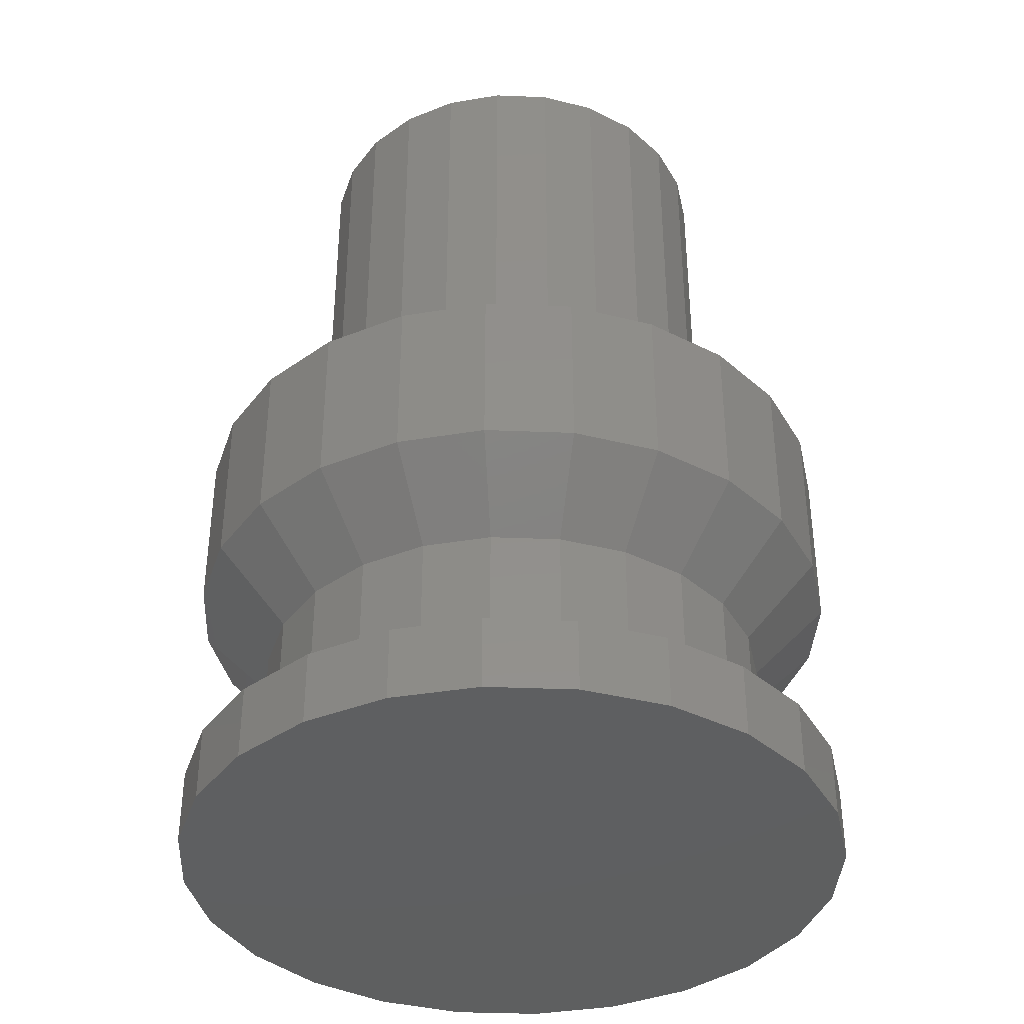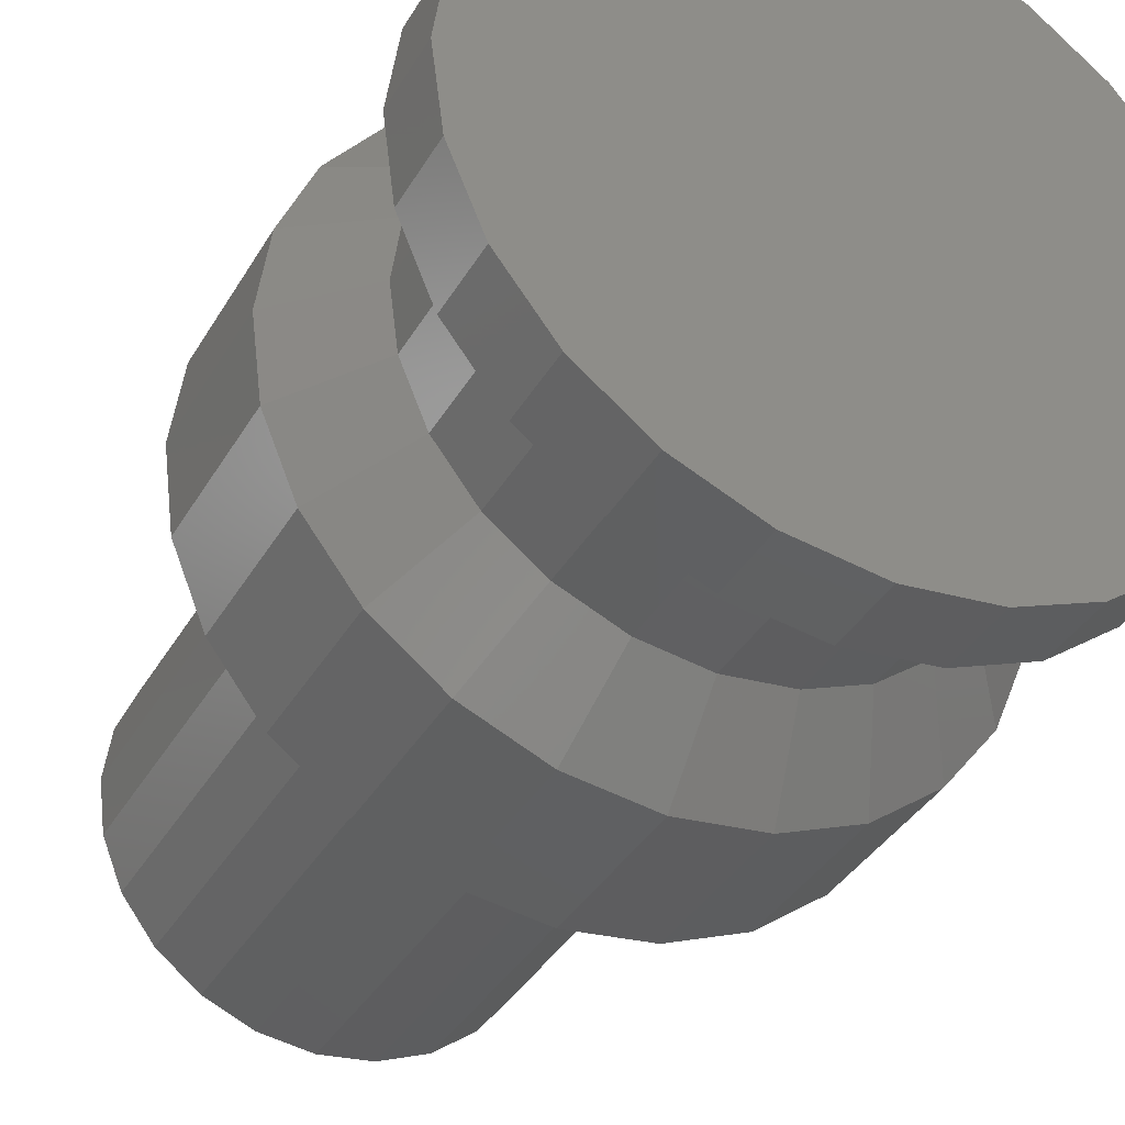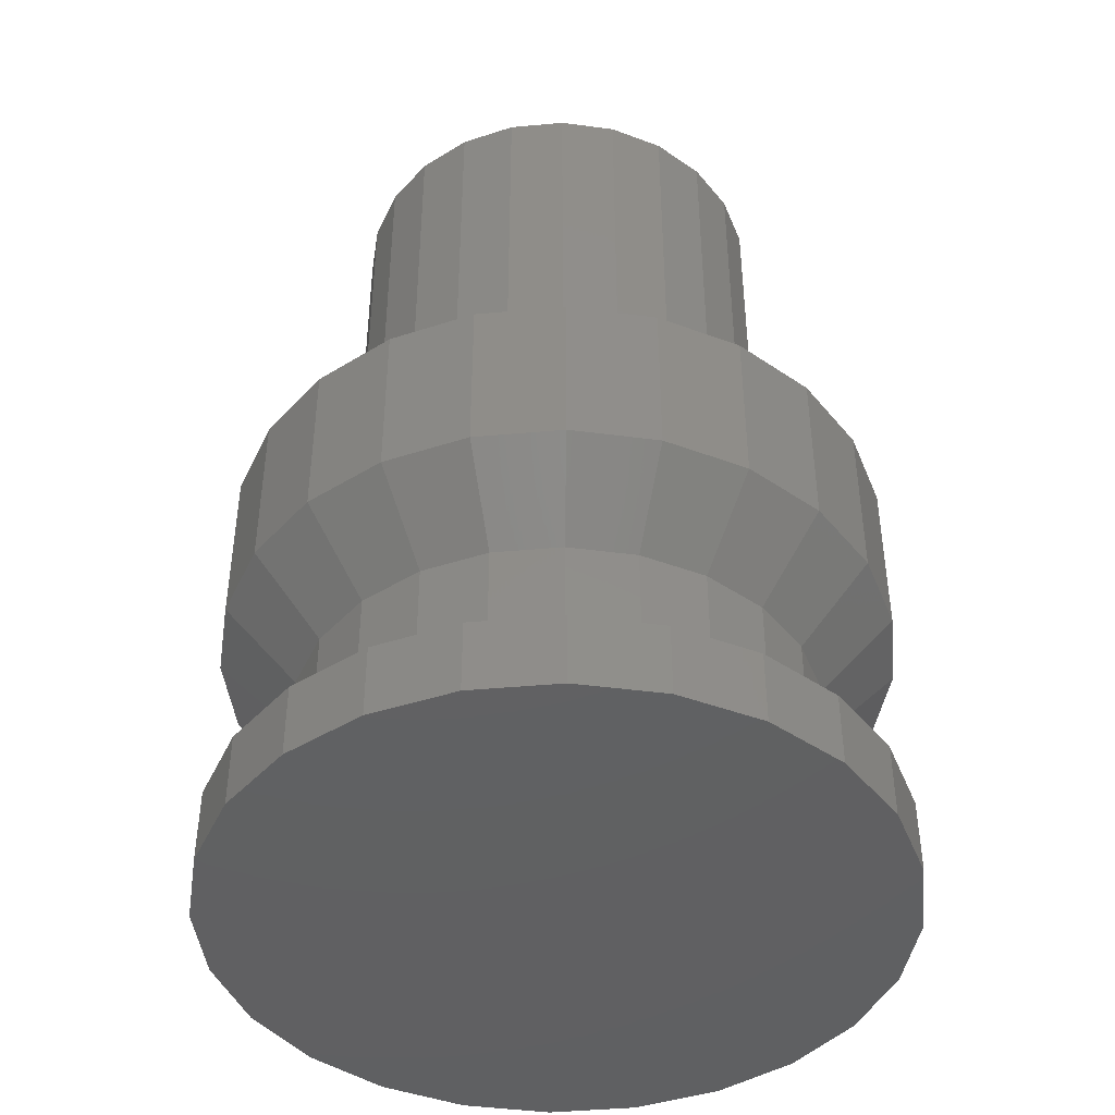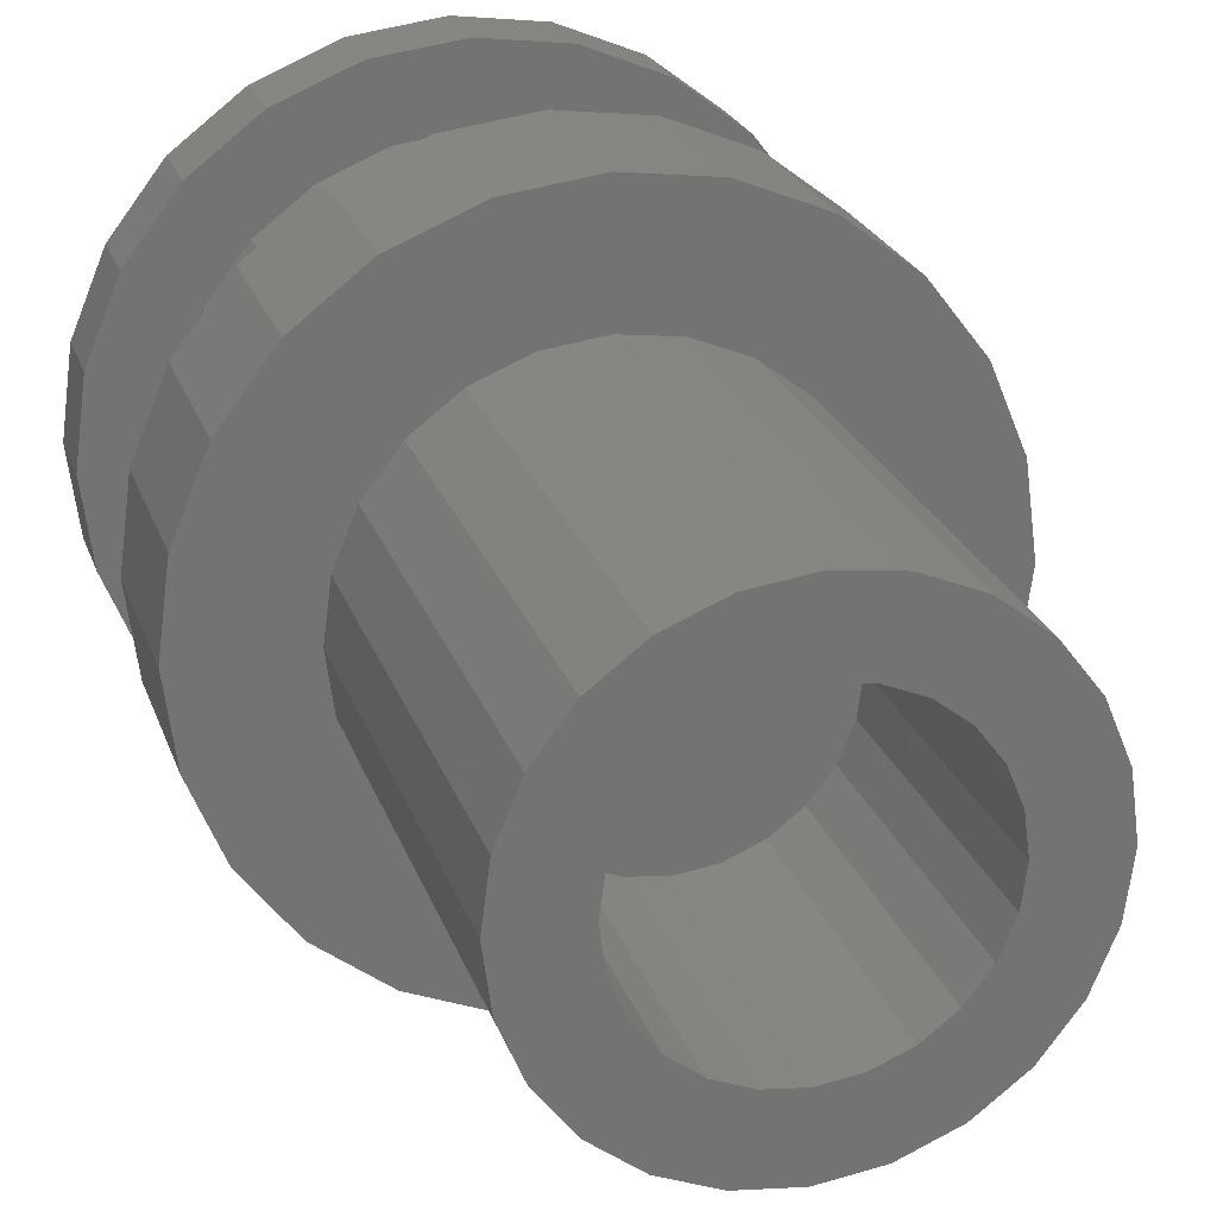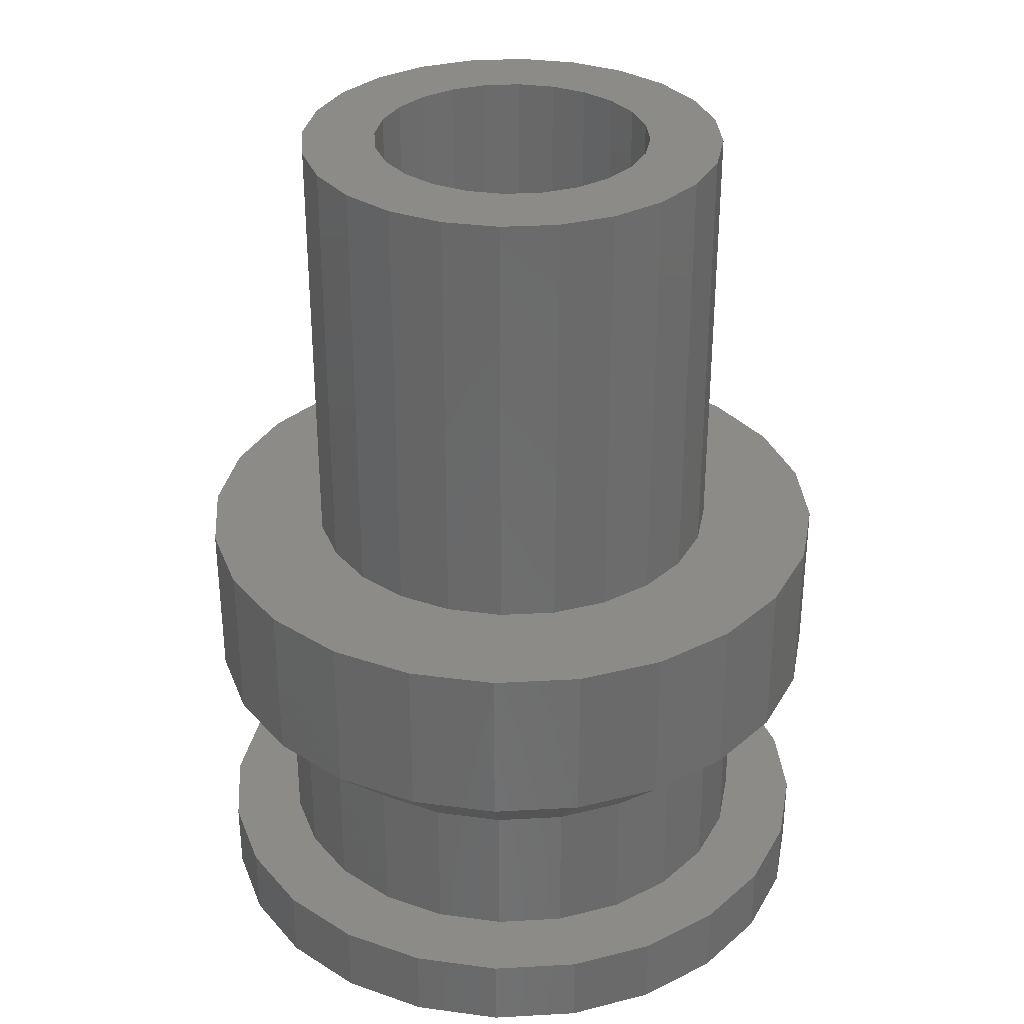
<metadata>
{"format":"stl","ext":"stl","renderer":"f3d","projection":"perspective","resolution":1024,"background":"white","views":[{"elev":-37.8,"azim":-115.4,"up":"+Z"},{"elev":-38.2,"azim":152.5,"up":"+Y"},{"elev":-43.3,"azim":73.6,"up":"+Z"},{"elev":23.6,"azim":-16.5,"up":"+Y"},{"elev":32.5,"azim":63.1,"up":"+Z"}]}
</metadata>
<code>
# stl→obj: 240 verts, 476 faces
v 136.2 565 5.25
v 136.1 563.6 4.25
v 135.5 564.3 4.25
v 136.9 564.1 5.25
v 135.5 559.4 4.25
v 135.3 557.9 5.25
v 134.8 558.8 4.25
v 136.2 558.7 5.25
v 130.8 565.7 5.25
v 130.6 564.3 4.25
v 129.9 565 5.25
v 131.3 564.9 4.25
v 128.7 563 5.25
v 129.6 561.8 4.25
v 128.6 561.8 5.25
v 129.7 562.7 4.25
v 129.7 560.9 4.25
v 128.7 560.7 5.25
v 131.3 558.8 4.25
v 131.9 557.5 5.25
v 130.8 557.9 5.25
v 132.1 558.5 4.25
v 131.9 566.2 5.25
v 132.1 565.2 4.25
v 130.6 559.4 4.25
v 129.9 558.7 5.25
v 130 560.1 4.25
v 129.2 559.6 5.25
v 130 563.6 4.25
v 129.2 564.1 5.25
v 136.2 558.7 1.25
v 136.9 559.6 2.25
v 136.2 558.7 2.25
v 136.9 559.6 1.25
v 136.9 564.1 1.25
v 136.2 565 2.25
v 136.9 564.1 2.25
v 136.2 565 1.25
v 135.3 557.9 2.25
v 135.3 557.9 1.25
v 130.8 565.7 2.25
v 131.9 566.2 1.25
v 130.8 565.7 1.25
v 131.9 566.2 2.25
v 133.1 566.3 1.25
v 134.2 566.2 2.25
v 134.2 566.2 1.25
v 133.1 566.3 2.25
v 137.4 560.7 1.25
v 137.6 561.8 2.25
v 137.4 560.7 2.25
v 137.6 561.8 1.25
v 133.1 557.3 2.25
v 131.9 557.5 1.25
v 133.1 557.3 1.25
v 131.9 557.5 2.25
v 128.7 560.7 2.25
v 129.2 559.6 1.25
v 129.2 559.6 2.25
v 128.7 560.7 1.25
v 128.6 561.8 2.25
v 128.6 561.8 1.25
v 137.4 563 1.25
v 137.4 563 2.25
v 130.8 557.9 2.25
v 129.9 558.7 1.25
v 130.8 557.9 1.25
v 129.9 558.7 2.25
v 134.2 557.5 1.25
v 134.2 557.5 2.25
v 135.3 565.7 1.25
v 135.3 565.7 2.25
v 128.7 563 2.25
v 128.7 563 1.25
v 129.9 565 2.25
v 129.9 565 1.25
v 129.2 564.1 2.25
v 129.2 564.1 1.25
v 135.3 557.9 7.5
v 136.2 558.7 7.5
v 134.2 557.5 7.5
v 134.2 557.5 5.25
v 135.3 565.7 5.25
v 136.2 565 7.5
v 135.3 565.7 7.5
v 137.4 560.7 5.25
v 137.6 561.8 7.5
v 137.4 560.7 7.5
v 137.6 561.8 5.25
v 129.6 561.8 2.25
v 129.7 560.9 2.25
v 130 560.1 2.25
v 130.6 559.4 2.25
v 131.3 558.8 2.25
v 132.1 558.5 2.25
v 133.1 558.3 2.25
v 134 558.5 2.25
v 134.8 558.8 2.25
v 135.5 559.4 2.25
v 136.1 560.1 2.25
v 136.4 560.9 2.25
v 136.6 561.8 2.25
v 129.7 562.7 2.25
v 130 563.6 2.25
v 130.6 564.3 2.25
v 131.3 564.9 2.25
v 132.1 565.2 2.25
v 133.1 565.3 2.25
v 134 565.2 2.25
v 134.8 564.9 2.25
v 135.5 564.3 2.25
v 136.1 563.6 2.25
v 136.4 562.7 2.25
v 128.6 561.8 7.5
v 128.7 560.7 7.5
v 129.2 559.6 7.5
v 129.9 558.7 7.5
v 130.8 557.9 7.5
v 129.2 564.1 7.5
v 128.7 563 7.5
v 131.9 566.2 7.5
v 133.1 566.3 5.25
v 133.1 566.3 7.5
v 137.4 563 5.25
v 136.6 561.8 4.25
v 136.4 562.7 4.25
v 137.4 563 7.5
v 134 558.5 4.25
v 136.9 559.6 7.5
v 136.9 559.6 5.25
v 134.8 564.9 4.25
v 134 565.2 4.25
v 136.9 564.1 7.5
v 133.1 557.3 5.25
v 133.1 558.3 4.25
v 133.1 565.3 4.25
v 129.9 565 7.5
v 136.4 560.9 4.25
v 136.1 560.1 4.25
v 134.2 566.2 5.25
v 134.2 566.2 7.5
v 133.1 557.3 7.5
v 131.9 557.5 7.5
v 130.8 565.7 7.5
v 130.3 561.1 7.5
v 130.2 561.8 7.5
v 130.5 560.4 7.5
v 131 559.8 7.5
v 131.6 559.3 7.5
v 132.3 559 7.5
v 133.1 558.9 7.5
v 133.8 559 7.5
v 134.5 559.3 7.5
v 135.1 559.8 7.5
v 135.6 560.4 7.5
v 135.9 561.1 7.5
v 136 561.8 7.5
v 130.3 562.6 7.5
v 130.5 563.3 7.5
v 131 563.9 7.5
v 131.6 564.3 7.5
v 132.3 564.6 7.5
v 133.1 564.7 7.5
v 133.8 564.6 7.5
v 134.5 564.3 7.5
v 135.1 563.9 7.5
v 135.6 563.3 7.5
v 135.9 562.6 7.5
v 130.3 561.1 13.5
v 130.3 562.6 13.5
v 130.2 561.8 13.5
v 130.5 560.4 13.5
v 130.5 563.3 13.5
v 131 559.8 13.5
v 131 563.9 13.5
v 131.2 561.8 13.5
v 131.2 561.3 13.5
v 131.6 559.3 13.5
v 131.4 560.9 13.5
v 131.7 560.5 13.5
v 132.3 559 13.5
v 132.1 560.2 13.5
v 132.6 560 13.5
v 133.1 558.9 13.5
v 133.1 559.9 13.5
v 133.8 559 13.5
v 133.5 560 13.5
v 134 560.2 13.5
v 134.5 559.3 13.5
v 134.4 560.5 13.5
v 134.7 560.9 13.5
v 135.1 559.8 13.5
v 134.9 561.3 13.5
v 135 561.8 13.5
v 135.1 563.9 13.5
v 135.6 563.3 13.5
v 135.6 560.4 13.5
v 135.9 561.1 13.5
v 135.9 562.6 13.5
v 136 561.8 13.5
v 131.2 562.3 13.5
v 131.6 564.3 13.5
v 131.4 562.8 13.5
v 131.7 563.2 13.5
v 132.3 564.6 13.5
v 132.1 563.5 13.5
v 132.6 563.7 13.5
v 133.1 564.7 13.5
v 133.1 563.7 13.5
v 133.5 563.7 13.5
v 133.8 564.6 13.5
v 134 563.5 13.5
v 134.5 564.3 13.5
v 134.4 563.2 13.5
v 134.7 562.8 13.5
v 134.9 562.3 13.5
v 131.2 561.3 9.5
v 131.2 562.3 9.5
v 131.2 561.8 9.5
v 131.4 560.9 9.5
v 131.4 562.8 9.5
v 131.7 560.5 9.5
v 131.7 563.2 9.5
v 132.1 560.2 9.5
v 132.1 563.5 9.5
v 132.6 560 9.5
v 132.6 563.7 9.5
v 133.1 559.9 9.5
v 133.1 563.7 9.5
v 133.5 560 9.5
v 133.5 563.7 9.5
v 134 560.2 9.5
v 134 563.5 9.5
v 134.4 560.5 9.5
v 134.4 563.2 9.5
v 134.7 560.9 9.5
v 134.7 562.8 9.5
v 134.9 561.3 9.5
v 134.9 562.3 9.5
v 135 561.8 9.5
f 1 2 3
f 2 1 4
f 5 6 7
f 6 5 8
f 9 10 11
f 10 9 12
f 13 14 15
f 14 13 16
f 15 17 18
f 17 15 14
f 19 20 21
f 20 19 22
f 23 12 9
f 12 23 24
f 25 21 26
f 21 25 19
f 27 26 28
f 26 27 25
f 11 29 30
f 29 11 10
f 30 16 13
f 16 30 29
f 17 28 18
f 28 17 27
f 31 32 33
f 32 31 34
f 35 36 37
f 36 35 38
f 31 39 40
f 39 31 33
f 41 42 43
f 42 41 44
f 45 46 47
f 46 45 48
f 49 50 51
f 50 49 52
f 53 54 55
f 54 53 56
f 44 45 42
f 45 44 48
f 57 58 59
f 58 57 60
f 61 60 57
f 60 61 62
f 63 37 64
f 37 63 35
f 65 66 67
f 66 65 68
f 52 64 50
f 64 52 63
f 69 53 55
f 53 69 70
f 71 36 38
f 36 71 72
f 73 62 61
f 62 73 74
f 34 51 32
f 51 34 49
f 47 72 71
f 72 47 46
f 56 67 54
f 67 56 65
f 40 70 69
f 70 40 39
f 75 43 76
f 43 75 41
f 77 74 73
f 74 77 78
f 75 78 77
f 78 75 76
f 59 66 68
f 66 59 58
f 8 79 6
f 79 8 80
f 74 60 62
f 60 74 78
f 60 78 58
f 58 78 76
f 58 76 66
f 66 76 43
f 66 43 67
f 67 43 42
f 67 42 54
f 54 42 45
f 54 45 55
f 55 45 47
f 55 47 69
f 69 47 71
f 69 71 40
f 40 71 38
f 40 38 31
f 31 38 35
f 31 35 34
f 34 35 63
f 34 63 49
f 49 63 52
f 6 81 82
f 81 6 79
f 83 84 1
f 84 83 85
f 86 87 88
f 87 86 89
f 57 73 61
f 73 57 59
f 73 59 77
f 77 59 68
f 77 68 90
f 90 68 91
f 91 68 92
f 92 68 65
f 92 65 93
f 93 65 94
f 94 65 56
f 94 56 95
f 95 56 53
f 95 53 96
f 96 53 70
f 96 70 97
f 97 70 98
f 98 70 39
f 98 39 99
f 99 39 33
f 99 33 100
f 100 33 101
f 101 33 32
f 101 32 102
f 90 75 77
f 75 90 103
f 75 103 104
f 75 104 41
f 41 104 105
f 41 105 106
f 41 106 44
f 44 106 107
f 44 107 48
f 48 107 108
f 48 108 109
f 48 109 46
f 46 109 110
f 46 110 72
f 72 110 111
f 72 111 36
f 36 111 112
f 36 112 113
f 36 113 37
f 37 113 102
f 37 102 32
f 37 32 51
f 37 51 64
f 64 51 50
f 114 18 115
f 18 114 15
f 116 26 117
f 26 116 28
f 118 26 21
f 26 118 117
f 119 13 120
f 13 119 30
f 121 122 23
f 122 121 123
f 17 92 27
f 92 17 91
f 19 93 94
f 93 19 25
f 124 125 126
f 125 124 89
f 12 107 106
f 107 12 24
f 120 15 114
f 15 120 13
f 89 127 87
f 127 89 124
f 7 82 128
f 82 7 6
f 8 129 80
f 129 8 130
f 112 3 2
f 3 112 111
f 102 126 125
f 126 102 113
f 14 91 17
f 91 14 90
f 22 94 95
f 94 22 19
f 115 28 116
f 28 115 18
f 109 131 110
f 131 109 132
f 4 84 133
f 84 4 1
f 83 3 131
f 3 83 1
f 110 3 111
f 3 110 131
f 124 133 127
f 133 124 4
f 27 93 25
f 93 27 92
f 130 88 129
f 88 130 86
f 134 22 135
f 22 134 20
f 108 132 109
f 132 108 136
f 128 134 135
f 134 128 82
f 98 128 97
f 128 98 7
f 137 30 119
f 30 137 11
f 4 126 2
f 126 4 124
f 100 138 139
f 138 100 101
f 140 85 83
f 85 140 141
f 142 20 134
f 20 142 143
f 144 23 9
f 23 144 121
f 138 130 139
f 130 138 86
f 122 141 140
f 141 122 123
f 143 21 20
f 21 143 118
f 137 9 11
f 9 137 144
f 10 106 105
f 106 10 12
f 140 131 132
f 131 140 83
f 140 136 122
f 136 140 132
f 99 139 5
f 139 99 100
f 10 104 29
f 104 10 105
f 122 24 23
f 24 122 136
f 138 89 86
f 89 138 125
f 82 142 134
f 142 82 81
f 101 125 138
f 125 101 102
f 113 2 126
f 2 113 112
f 29 103 16
f 103 29 104
f 135 95 96
f 95 135 22
f 139 8 5
f 8 139 130
f 16 90 14
f 90 16 103
f 24 108 107
f 108 24 136
f 97 135 96
f 135 97 128
f 99 7 98
f 7 99 5
f 117 145 146
f 145 117 118
f 145 118 147
f 147 118 148
f 148 118 143
f 148 143 149
f 149 143 150
f 150 143 142
f 150 142 151
f 151 142 81
f 151 81 152
f 152 81 153
f 153 81 79
f 153 79 154
f 154 79 155
f 155 79 80
f 155 80 156
f 156 80 157
f 115 120 114
f 120 115 116
f 120 116 119
f 119 116 117
f 119 117 137
f 137 117 146
f 137 146 158
f 137 158 144
f 144 158 159
f 144 159 160
f 144 160 121
f 121 160 161
f 121 161 162
f 121 162 123
f 123 162 163
f 123 163 164
f 123 164 141
f 141 164 165
f 141 165 85
f 85 165 166
f 85 166 167
f 85 167 84
f 84 167 168
f 84 168 157
f 84 157 80
f 84 80 129
f 84 129 133
f 133 129 88
f 133 88 127
f 127 88 87
f 169 170 171
f 170 169 172
f 170 172 173
f 173 172 174
f 173 174 175
f 175 174 176
f 176 174 177
f 177 174 178
f 177 178 179
f 179 178 180
f 180 178 181
f 180 181 182
f 182 181 183
f 183 181 184
f 183 184 185
f 185 184 186
f 185 186 187
f 187 186 188
f 188 186 189
f 188 189 190
f 190 189 191
f 191 189 192
f 191 192 193
f 193 192 194
f 194 192 195
f 195 192 196
f 196 192 197
f 196 197 198
f 196 198 199
f 199 198 200
f 175 201 202
f 201 175 176
f 202 201 203
f 202 203 204
f 202 204 205
f 205 204 206
f 205 206 207
f 205 207 208
f 208 207 209
f 208 209 210
f 208 210 211
f 211 210 212
f 211 212 213
f 213 212 214
f 213 214 215
f 213 215 195
f 195 215 216
f 195 216 194
f 184 150 151
f 150 184 181
f 152 184 151
f 184 152 186
f 153 186 152
f 186 153 189
f 154 189 153
f 189 154 192
f 154 197 192
f 197 154 155
f 155 198 197
f 198 155 156
f 156 200 198
f 200 156 157
f 157 199 200
f 199 157 168
f 168 196 199
f 196 168 167
f 167 195 196
f 195 167 166
f 165 195 166
f 195 165 213
f 164 213 165
f 213 164 211
f 163 211 164
f 211 163 208
f 205 163 162
f 163 205 208
f 202 162 161
f 162 202 205
f 175 161 160
f 161 175 202
f 175 159 173
f 159 175 160
f 173 158 170
f 158 173 159
f 170 146 171
f 146 170 158
f 171 145 169
f 145 171 146
f 169 147 172
f 147 169 145
f 172 148 174
f 148 172 147
f 178 148 149
f 148 178 174
f 181 149 150
f 149 181 178
f 217 218 219
f 218 217 220
f 218 220 221
f 221 220 222
f 221 222 223
f 223 222 224
f 223 224 225
f 225 224 226
f 225 226 227
f 227 226 228
f 227 228 229
f 229 228 230
f 229 230 231
f 231 230 232
f 231 232 233
f 233 232 234
f 233 234 235
f 235 234 236
f 235 236 237
f 237 236 238
f 237 238 239
f 239 238 240
f 226 185 228
f 185 226 183
f 185 230 228
f 230 185 187
f 187 232 230
f 232 187 188
f 188 234 232
f 234 188 190
f 191 234 190
f 234 191 236
f 193 236 191
f 236 193 238
f 194 238 193
f 238 194 240
f 216 240 194
f 240 216 239
f 215 239 216
f 239 215 237
f 214 237 215
f 237 214 235
f 214 233 235
f 233 214 212
f 212 231 233
f 231 212 210
f 210 229 231
f 229 210 209
f 229 207 227
f 207 229 209
f 227 206 225
f 206 227 207
f 225 204 223
f 204 225 206
f 221 204 203
f 204 221 223
f 218 203 201
f 203 218 221
f 219 201 176
f 201 219 218
f 217 176 177
f 176 217 219
f 220 177 179
f 177 220 217
f 222 179 180
f 179 222 220
f 222 182 224
f 182 222 180
f 224 183 226
f 183 224 182

</code>
